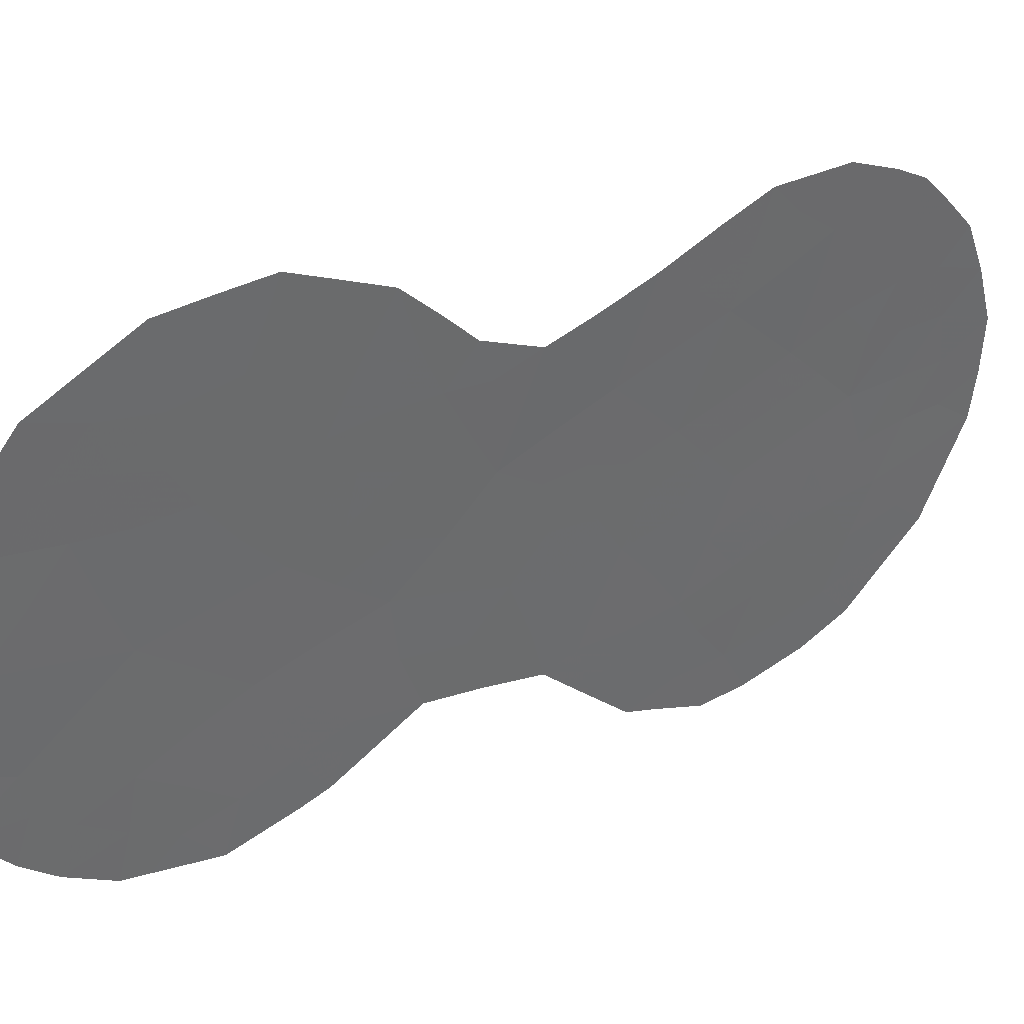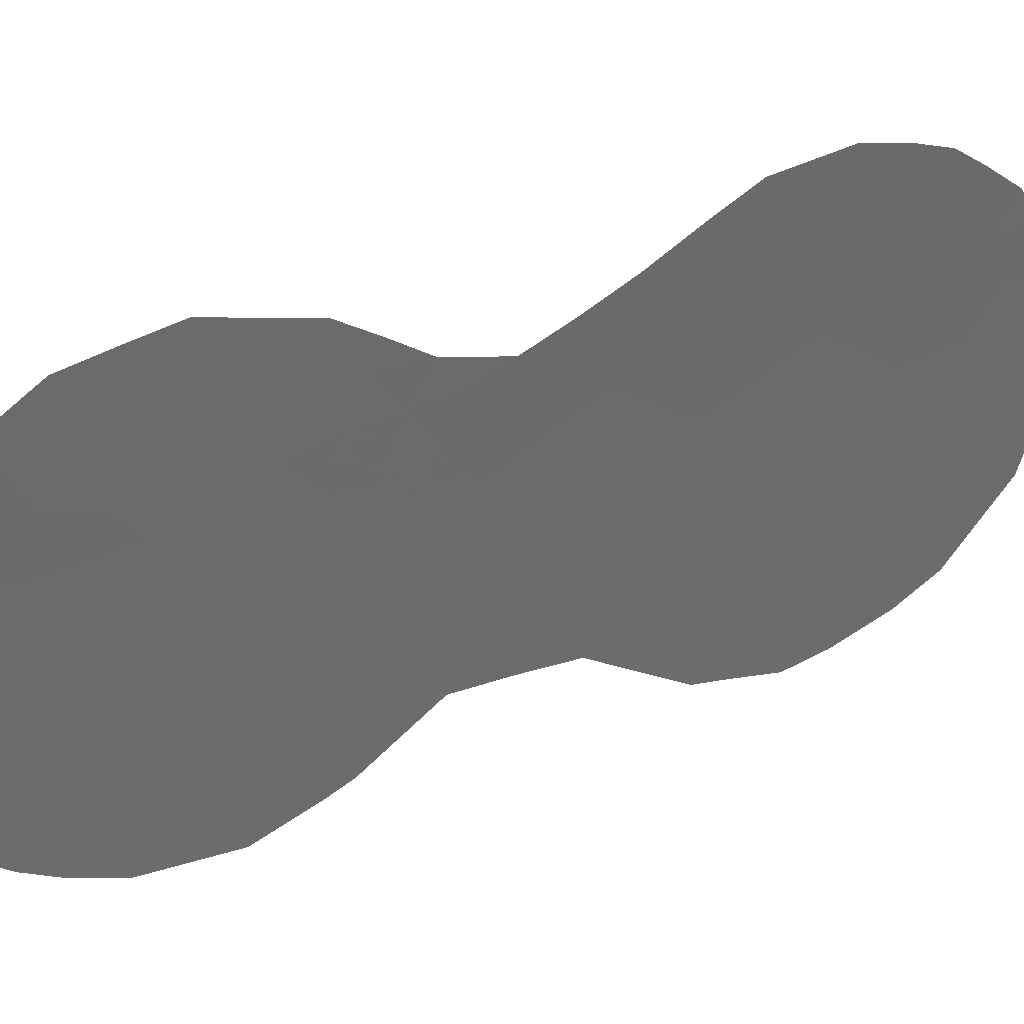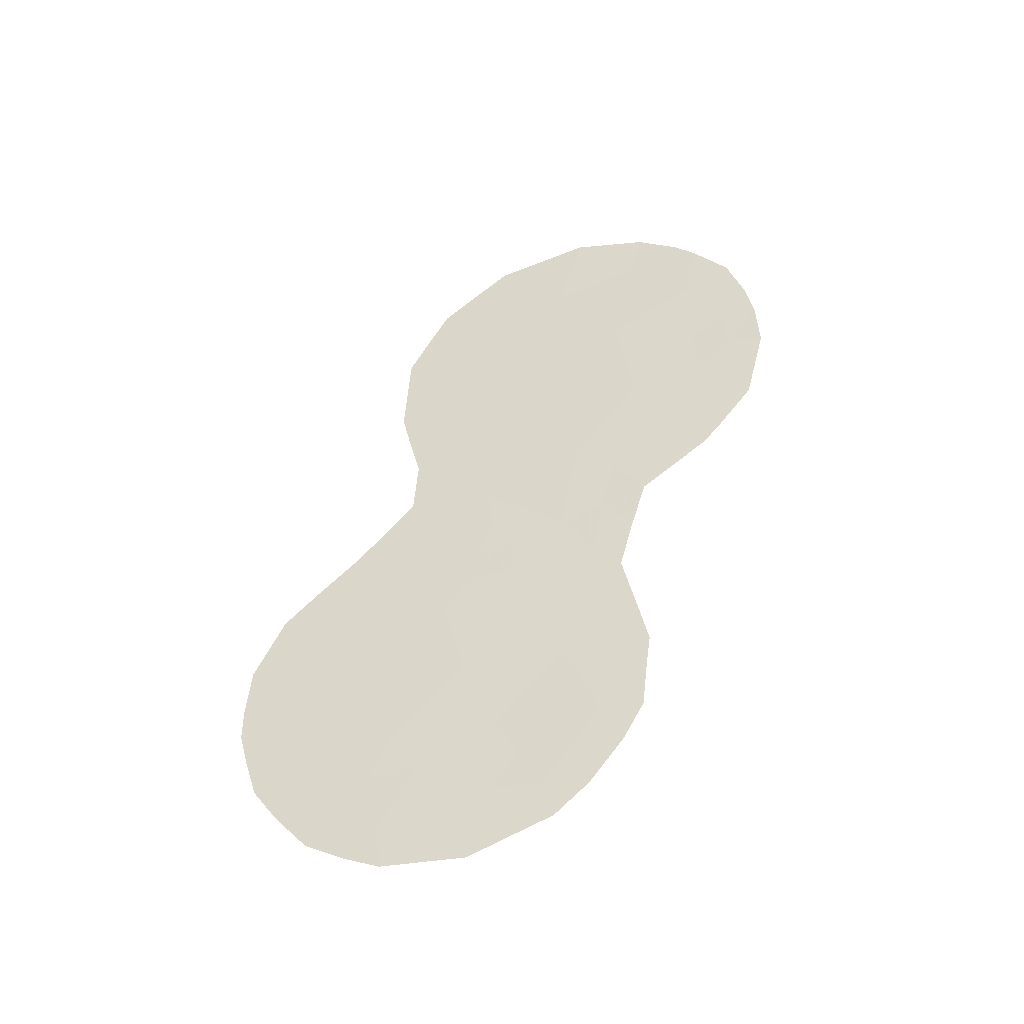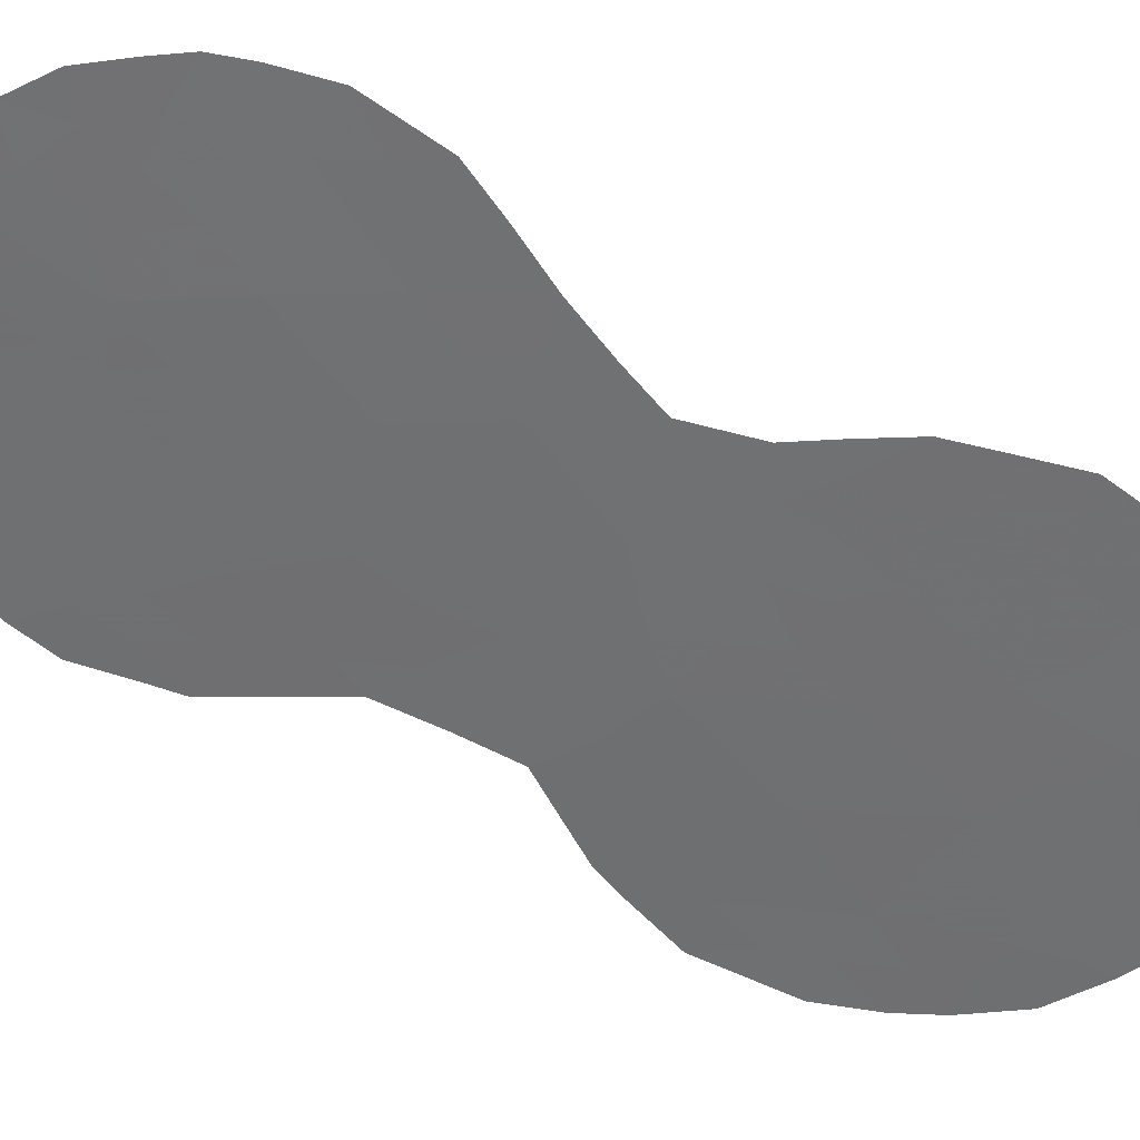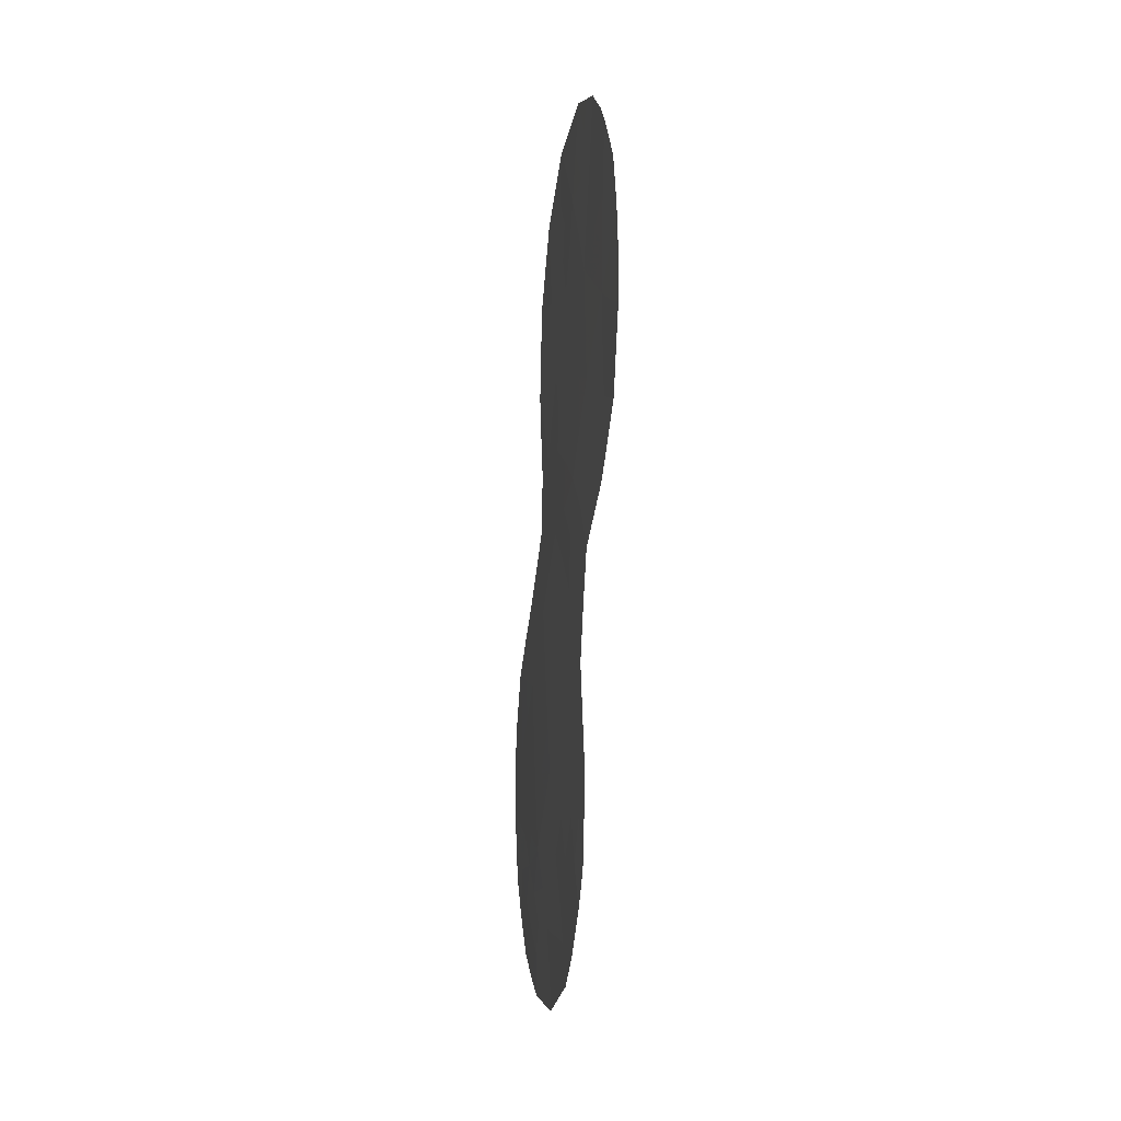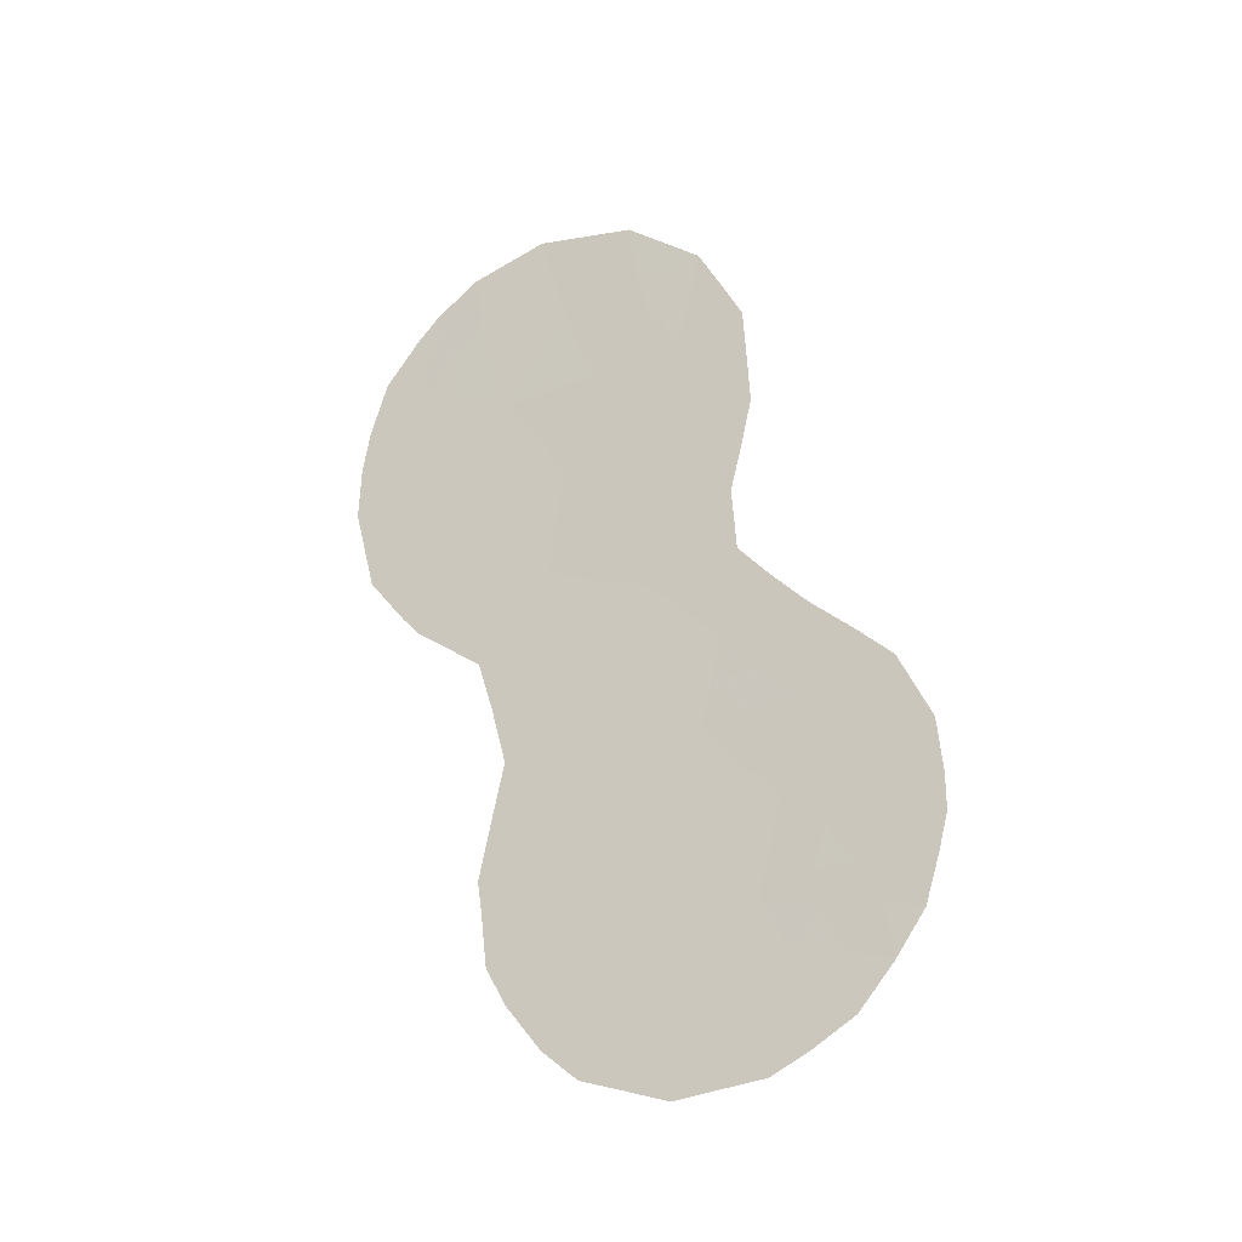
<metadata>
{"format":"obj","ext":"obj","renderer":"f3d","projection":"perspective","resolution":1024,"background":"white","views":[{"elev":-7.5,"azim":-138.9,"up":"+Z"},{"elev":-2.3,"azim":-126.5,"up":"+Z"},{"elev":-45.1,"azim":72.9,"up":"+Y"},{"elev":69.6,"azim":101.1,"up":"+Z"},{"elev":-8.2,"azim":135.0,"up":"+Y"},{"elev":-26.7,"azim":-97.2,"up":"+Y"}]}
</metadata>
<code>
v 72.15 30.34 61.62
v 72.17 32.37 61.57
v 69.06 29.86 66
v 68.52 28.15 66.78
v 69.68 22.92 65.21
v 71.25 28.99 62.92
v 67.6 21.45 68.15
v 66.75 19.86 69.34
v 66.43 21.92 69.78
v 70.17 33.31 64.38
v 70.13 20.98 64.58
v 69.73 31.52 65.02
v 68.23 24.84 67.24
v 70.61 19.22 63.92
v 69.27 19.4 65.8
v 70.15 24.93 64.52
v 69.13 26.36 65.95
v 68.63 17.81 66.7
v 67.89 19.53 67.76
v 68.51 23.05 66.86
v 71.33 33.77 62.72
v 71.01 31.4 63.22
v 67.35 23.26 68.48
v 68.63 31.77 66.57
v 68.83 21.23 66.42
v 69.57 33.14 65.23
v 70.18 29.48 64.43
v 70.41 27.19 64.14
v 71.54 26.74 62.54
v 67.78 17.22 67.92
v 70.49 35.29 63.89
v 72.18 26.53 61.63
v 69.26 34.91 65.63
v 72 34.21 61.77
v 71.45 34.84 62.54
v 66.85 17.15 69.21
v 71.28 20.86 62.96
v 70.96 23.23 63.39
v 67.15 25.15 68.74
v 72.39 26.94 61.31
v 68.33 33.7 66.96
v 71.15 19.1 63.14
v 70.9 18.31 63.51
v 70 16.7 64.78
v 70.45 17.35 64.15
v 66.06 18.85 70.31
v 65.82 22.32 70.62
v 66.11 23.35 70.21
v 66.21 23.7 70.07
v 68.92 16.09 66.29
v 72.29 33.73 61.37
v 67.98 26.67 67.55
v 73.05 29.22 60.36
v 72.86 27.96 60.63
v 72.98 31.69 60.43
v 73.12 29.72 60.25
v 67.79 31.98 67.74
v 72.74 32.82 60.74
v 71.33 25.49 62.85
v 65.76 21.25 70.71
v 65.76 20.51 70.71
v 67.74 29.89 67.85
v 67.83 16.27 67.83
v 68.03 27.97 67.47
v 68.76 29.02 66.43
v 68.45 29.91 66.85
v 71.76 26.01 62.23
v 69.18 33.83 65.75
v 69.73 34.11 64.98
v 66.41 18.01 69.82
v 71.69 29.71 62.28
v 72.22 29.3 61.54
v 71.8 28.63 62.14
v 70.76 21.01 63.68
v 71.13 21.95 63.15
v 69.63 29.71 65.2
v 69.4 30.69 65.5
v 69.98 30.54 64.69
v 67.69 24.99 68
v 67.61 25.95 68.09
v 68.11 25.77 67.39
v 69.79 28.73 64.98
v 69.3 29.01 65.67
v 71.94 27.52 61.96
v 72.32 28.2 61.41
v 70.88 20.13 63.52
v 71.22 20.21 63.03
v 70.71 29.25 63.68
v 70.57 30.38 63.86
v 71.14 30.11 63.06
v 68.94 18.62 66.27
v 69.57 18.5 65.38
v 69.23 17.7 65.87
v 71.64 31.93 62.33
v 72.12 31.38 61.65
v 71.62 30.82 62.37
v 70.38 20.18 64.23
v 69.09 22.99 66.05
v 69.28 22.06 65.79
v 68.67 22.16 66.64
v 66.36 22.87 69.87
v 66.89 22.57 69.13
v 66.78 23.48 69.28
v 67.79 24.05 67.86
v 67.23 24.2 68.64
v 68.38 20.42 67.06
v 67.74 20.52 67.97
v 68.22 21.33 67.29
v 71.75 33.02 62.15
v 72.19 33.22 61.52
v 71.18 32.66 62.96
v 70.73 25.22 63.71
v 71.14 24.42 63.13
v 68.82 30.8 66.32
v 69.17 31.65 65.8
v 69.49 32.31 65.35
v 70.58 32.44 63.81
v 70.33 31.45 64.19
v 69.98 32.38 64.66
v 70.33 34.3 64.14
v 70.75 33.49 63.55
v 70.9 34.46 63.32
v 71.03 35.04 63.13
v 68.66 25.59 66.62
v 68.51 26.52 66.82
v 70.23 18.37 64.45
v 69.69 20.15 65.2
v 69.96 19.29 64.83
v 68.89 23.77 66.33
v 69.42 23.8 65.57
v 69.18 25.33 65.89
v 68.95 24.58 66.23
v 68.37 23.93 67.06
v 72.67 28.99 60.89
v 72.53 31.87 61.06
v 72.59 30.99 60.99
v 73.08 30.82 60.29
v 72.66 29.97 60.9
v 67 21.65 68.99
v 67.12 20.71 68.83
v 66.56 20.94 69.6
v 68.15 31.85 67.23
v 68.05 32.82 67.37
v 68.47 32.72 66.78
v 69.24 28.17 65.78
v 66.64 24.39 69.46
v 69.86 35.1 64.78
v 71.4 27.92 62.73
v 69.35 27.33 65.63
v 68.82 27.32 66.38
v 69.61 24.7 65.29
v 69.68 25.69 65.19
v 70.26 26.03 64.37
v 70.93 26.42 63.41
v 67.26 19.87 68.62
v 67.17 19.17 68.76
v 67.48 22.35 68.32
v 67.93 23.14 67.67
v 68.84 16.88 66.42
v 68.41 16.18 67.02
v 68.27 17.05 67.21
v 70.01 23.83 64.73
v 69.89 21.92 64.92
v 70.68 22.74 63.79
v 66.24 20.14 70.05
v 66.07 21.2 70.27
v 65.88 19.75 70.54
v 68.24 30.86 67.13
v 67.76 30.98 67.8
v 67.36 17.74 68.5
v 69.02 20.3 66.15
v 69.47 21.06 65.52
v 68.3 18.67 67.17
v 67.6 18.56 68.17
v 68.71 33.48 66.42
v 68.8 34.32 66.29
v 69.39 16.84 65.63
v 69.47 16.41 65.52
v 68.62 19.51 66.73
v 70.84 28.14 63.52
v 70.3 28.39 64.28
v 68.35 27.34 67.03
v 69.85 27.73 64.93
v 69.77 26.72 65.05
v 68.07 22.24 67.48
v 68.2 28.97 67.22
v 67.89 28.86 67.66
v 67.37 16.64 68.49
v 69.83 17.58 65.02
v 66.5 19.05 69.69
v 70.47 21.9 64.1
v 66.94 18.33 69.09
v 70.23 22.87 64.42
v 70.59 23.92 63.91
v 69.02 32.75 66
v 67.98 17.87 67.64
v 71.08 27.34 63.19
f 65 186 66
f 26 68 69
f 21 35 34
f 71 72 73
f 76 77 78
f 79 80 81
f 76 82 83
f 88 89 90
f 14 42 43
f 91 92 93
f 94 95 96
f 189 45 44
f 98 99 100
f 102 101 103
f 104 105 79
f 106 107 108
f 2 109 110
f 94 111 109
f 112 113 194
f 77 114 115
f 195 116 115
f 117 118 119
f 111 117 121
f 122 31 123
f 124 81 125
f 127 97 128
f 129 130 98
f 124 131 132
f 129 133 132
f 85 134 54
f 95 135 136
f 136 137 138
f 139 140 141
f 144 142 143
f 2 110 58
f 145 65 83
f 103 146 105
f 72 138 134
f 148 73 84
f 2 58 135
f 149 150 145
f 151 131 152
f 153 154 112
f 90 96 71
f 159 93 177
f 9 166 47
f 102 157 139
f 158 104 133
f 159 160 161
f 151 162 130
f 141 165 166
f 47 166 60
f 168 169 142
f 171 172 127
f 172 99 163
f 173 196 174
f 175 176 68
f 26 119 116
f 177 44 178
f 106 171 179
f 168 114 66
f 118 89 78
f 196 161 30
f 195 144 175
f 180 181 88
f 150 125 182
f 149 183 184
f 157 158 185
f 185 100 108
f 4 182 64
f 186 64 187
f 181 183 82
f 155 140 107
f 184 153 152
f 91 173 179
f 30 188 170
f 128 126 92
f 3 65 66
f 65 4 186
f 66 186 62
f 29 32 67
f 29 67 59
f 10 26 69
f 69 68 33
f 6 71 73
f 71 1 72
f 73 72 85
f 87 86 37
f 27 76 78
f 76 3 77
f 78 77 12
f 13 79 81
f 79 39 80
f 81 80 52
f 3 76 83
f 76 27 82
f 83 82 145
f 84 85 40
f 84 32 29
f 32 84 40
f 14 86 42
f 87 42 86
f 6 88 90
f 88 27 89
f 90 89 22
f 18 91 93
f 91 15 92
f 93 92 189
f 22 94 96
f 94 2 95
f 96 95 1
f 14 97 86
f 37 86 74
f 20 98 100
f 98 5 99
f 100 99 25
f 9 47 101
f 48 101 47
f 23 102 103
f 102 9 101
f 49 101 48
f 49 103 101
f 13 104 79
f 104 23 105
f 79 105 39
f 25 106 108
f 106 19 107
f 108 107 7
f 109 34 110
f 34 109 21
f 51 110 34
f 2 94 109
f 94 22 111
f 109 111 21
f 16 112 194
f 112 59 113
f 12 77 115
f 77 3 114
f 115 114 24
f 24 195 115
f 195 26 116
f 115 116 12
f 10 117 119
f 117 22 118
f 119 118 12
f 120 31 122
f 121 122 21
f 21 111 121
f 111 22 117
f 121 117 10
f 21 122 35
f 123 35 122
f 17 124 125
f 124 13 81
f 125 81 52
f 126 43 45
f 43 126 14
f 189 126 45
f 15 127 128
f 127 11 97
f 128 97 14
f 20 129 98
f 129 132 130
f 98 130 5
f 13 124 132
f 124 17 131
f 129 20 133
f 132 133 13
f 134 53 54
f 85 54 40
f 1 95 136
f 95 2 135
f 136 135 55
f 137 136 55
f 1 136 138
f 138 137 56
f 9 139 141
f 139 7 140
f 141 140 8
f 41 175 144
f 144 24 142
f 143 142 57
f 110 51 58
f 145 4 65
f 83 65 3
f 23 103 105
f 103 49 146
f 105 146 39
f 85 72 134
f 72 1 138
f 134 56 53
f 134 138 56
f 147 31 120
f 29 148 84
f 148 6 73
f 84 73 85
f 135 58 55
f 149 17 150
f 145 150 4
f 16 151 152
f 151 132 131
f 152 131 17
f 16 153 112
f 153 28 154
f 112 154 59
f 6 90 71
f 90 22 96
f 71 96 1
f 159 18 93
f 170 192 174
f 9 102 139
f 102 23 157
f 139 157 7
f 20 158 133
f 158 23 104
f 133 104 13
f 18 159 161
f 159 50 160
f 161 160 63
f 132 151 130
f 151 16 162
f 130 162 5
f 163 5 193
f 75 191 164
f 9 141 166
f 141 8 165
f 166 165 61
f 166 61 60
f 8 190 165
f 190 46 167
f 165 167 61
f 24 168 142
f 168 62 169
f 142 169 57
f 15 171 127
f 171 25 172
f 127 172 11
f 11 172 163
f 172 25 99
f 163 99 5
f 19 173 174
f 173 18 196
f 170 196 30
f 175 41 176
f 68 176 33
f 26 10 119
f 116 119 12
f 44 177 189
f 50 177 178
f 177 50 159
f 19 106 179
f 106 25 171
f 179 171 15
f 62 168 66
f 168 24 114
f 66 114 3
f 12 118 78
f 118 22 89
f 78 89 27
f 120 10 69
f 147 69 33
f 147 120 69
f 196 18 161
f 30 161 63
f 162 16 194
f 164 194 38
f 68 195 175
f 195 24 144
f 41 144 143
f 6 180 88
f 180 28 181
f 88 181 27
f 4 150 182
f 150 17 125
f 182 125 52
f 17 149 184
f 149 145 183
f 184 183 28
f 7 157 185
f 157 23 158
f 185 158 20
f 7 185 108
f 185 20 100
f 108 100 25
f 182 52 64
f 64 186 4
f 187 62 186
f 28 180 197
f 180 6 148
f 154 197 29
f 27 181 82
f 181 28 183
f 82 183 145
f 155 8 140
f 107 140 7
f 17 184 152
f 184 28 153
f 152 153 16
f 15 91 179
f 91 18 173
f 179 173 19
f 30 63 188
f 170 188 36
f 15 128 92
f 128 14 126
f 92 126 189
f 19 174 156
f 11 163 191
f 74 75 37
f 189 177 93
f 120 122 121
f 164 193 194
f 74 191 75
f 46 190 70
f 10 120 121
f 163 193 191
f 5 162 193
f 11 191 74
f 191 193 164
f 164 38 75
f 70 192 36
f 162 194 193
f 192 170 36
f 194 113 38
f 19 155 107
f 26 195 68
f 19 156 155
f 190 8 156
f 97 11 74
f 174 192 156
f 97 74 86
f 190 192 70
f 190 156 192
f 174 196 170
f 8 155 156
f 165 190 167
f 154 29 59
f 180 148 197
f 28 197 154
f 197 148 29

</code>
